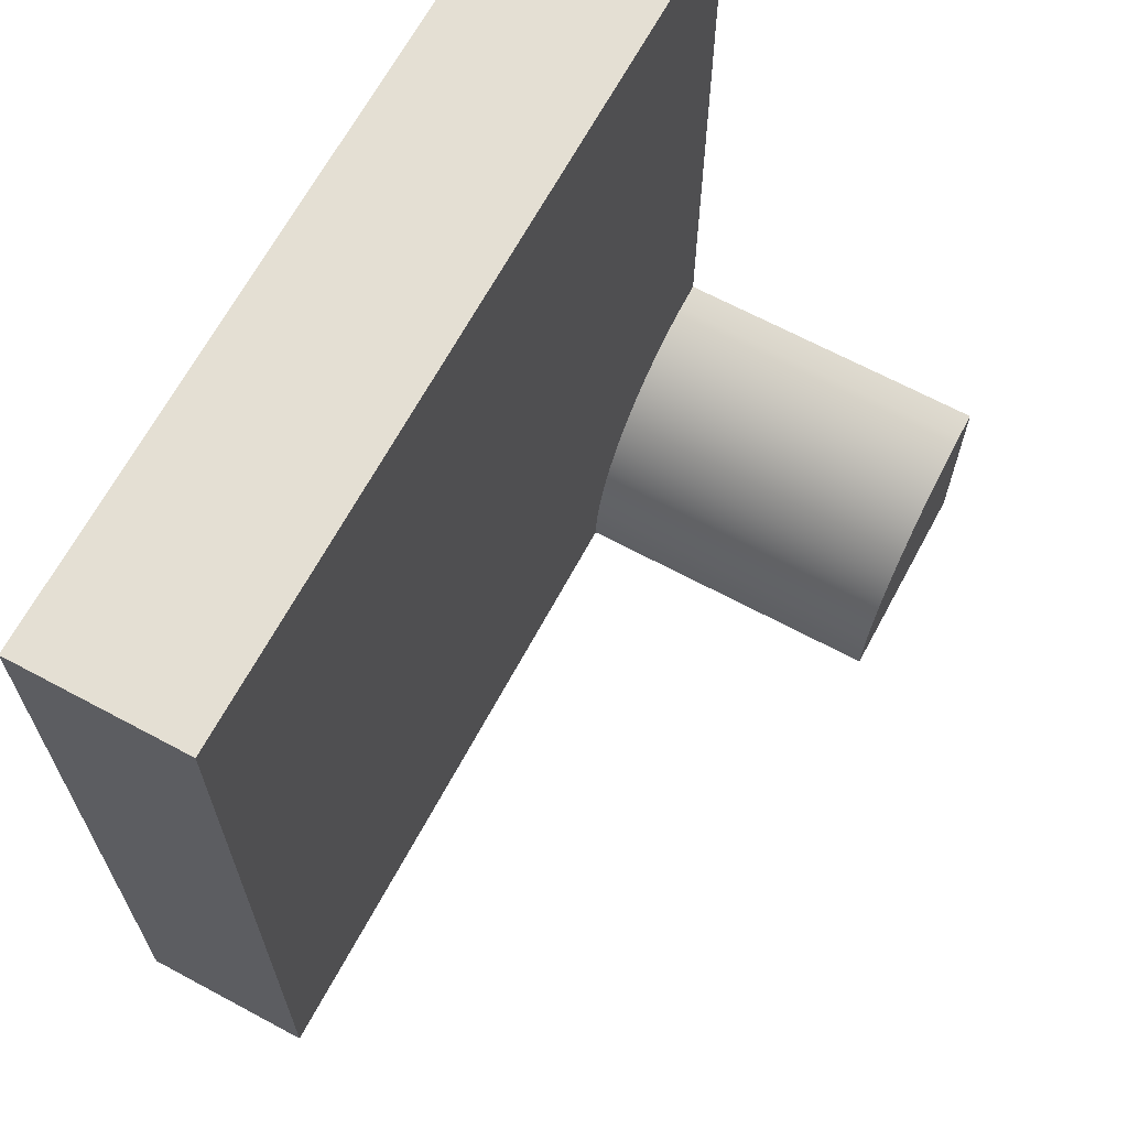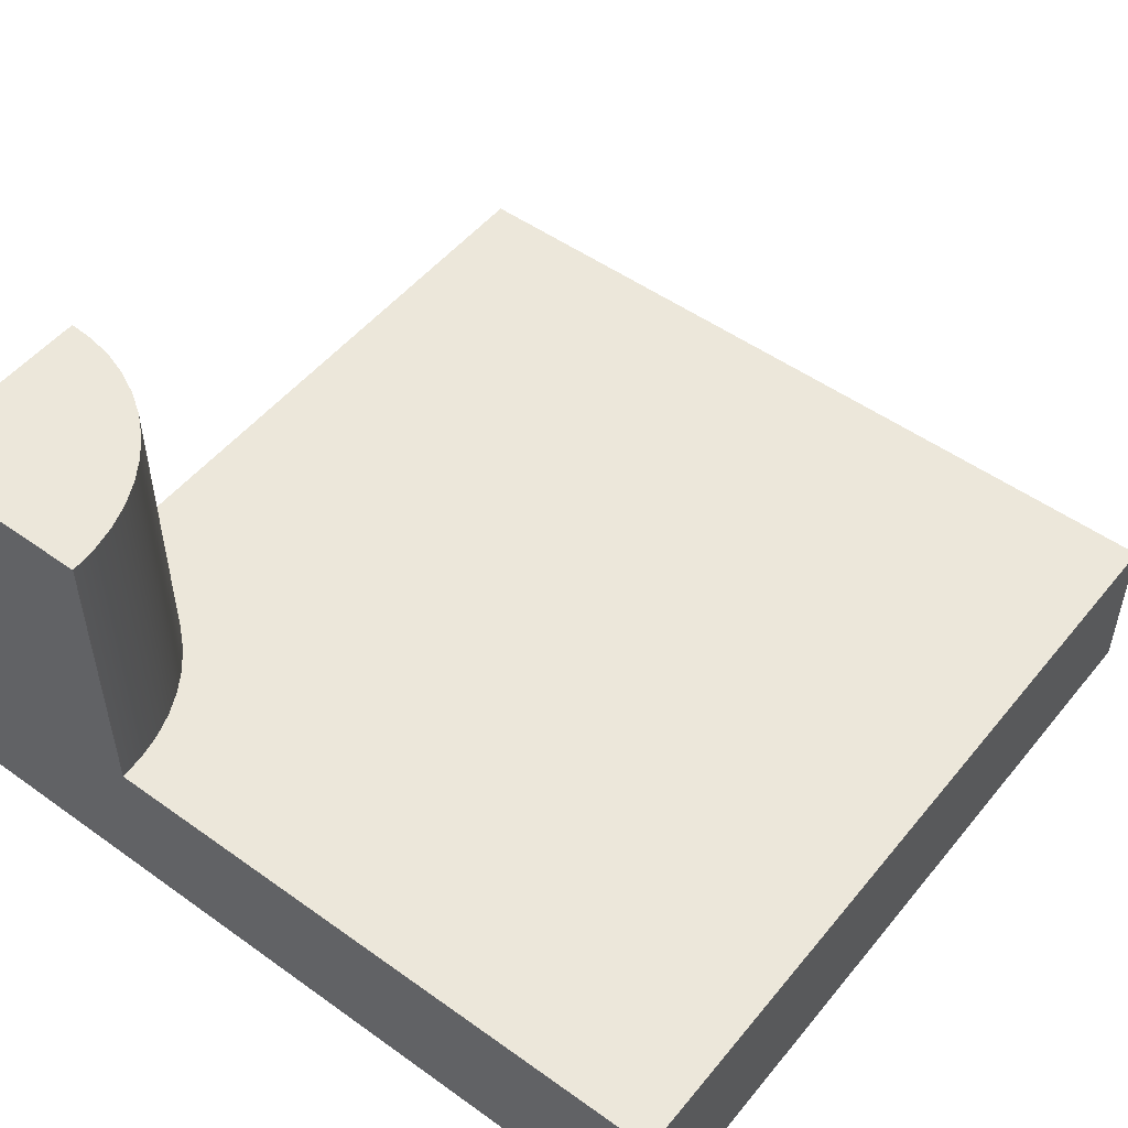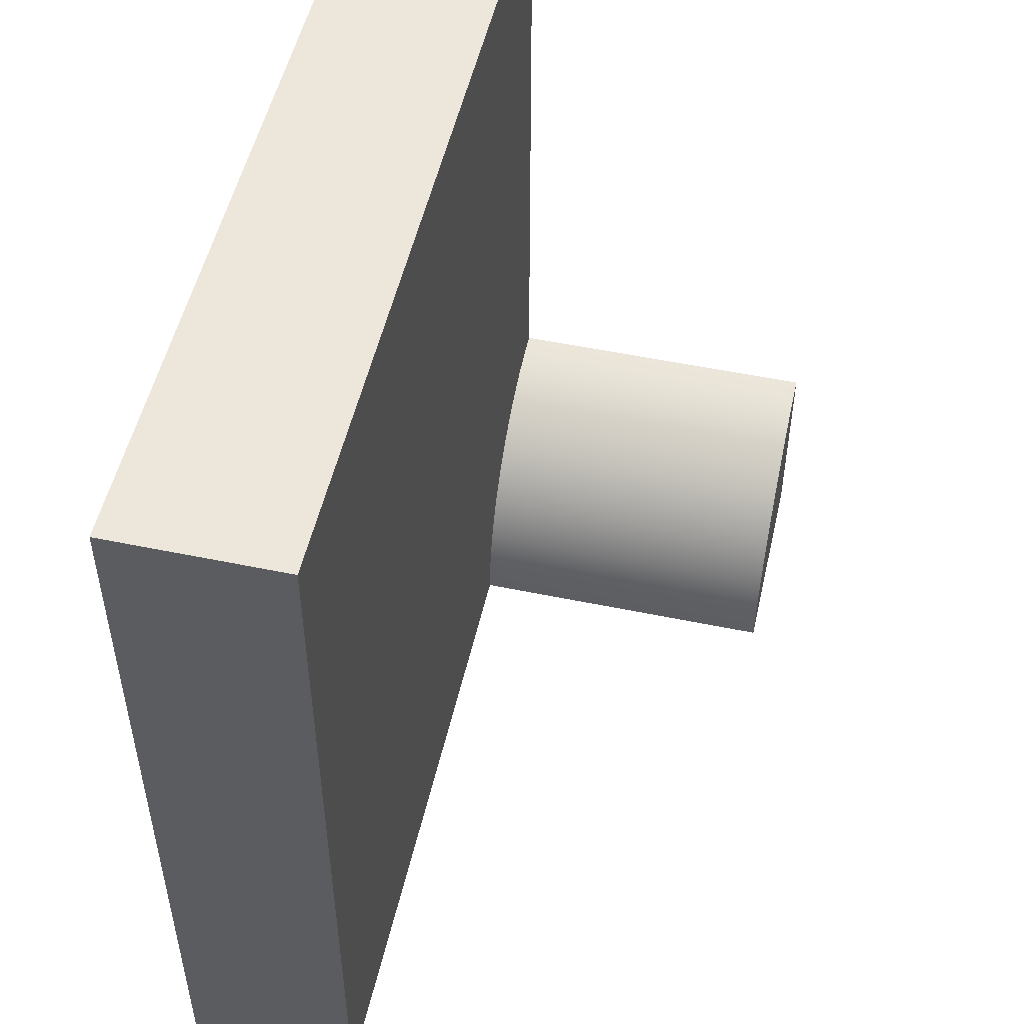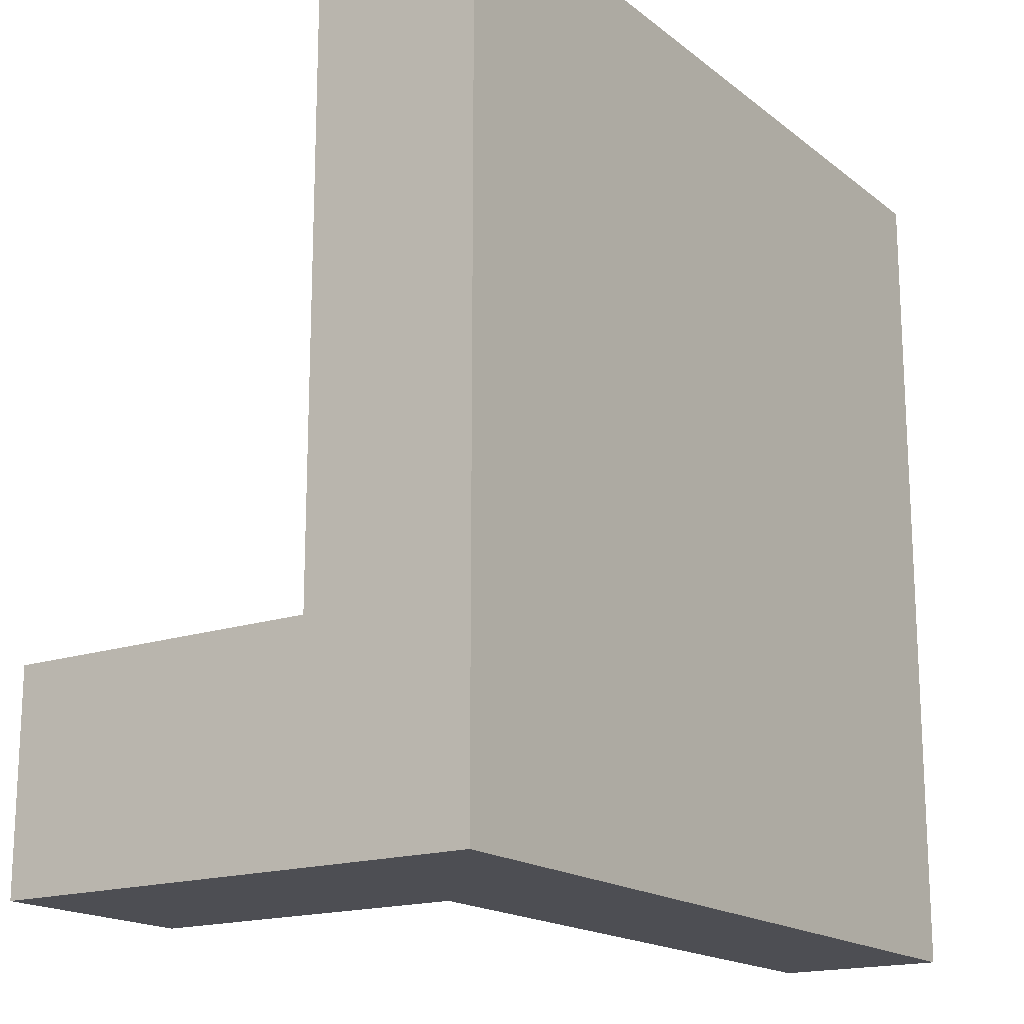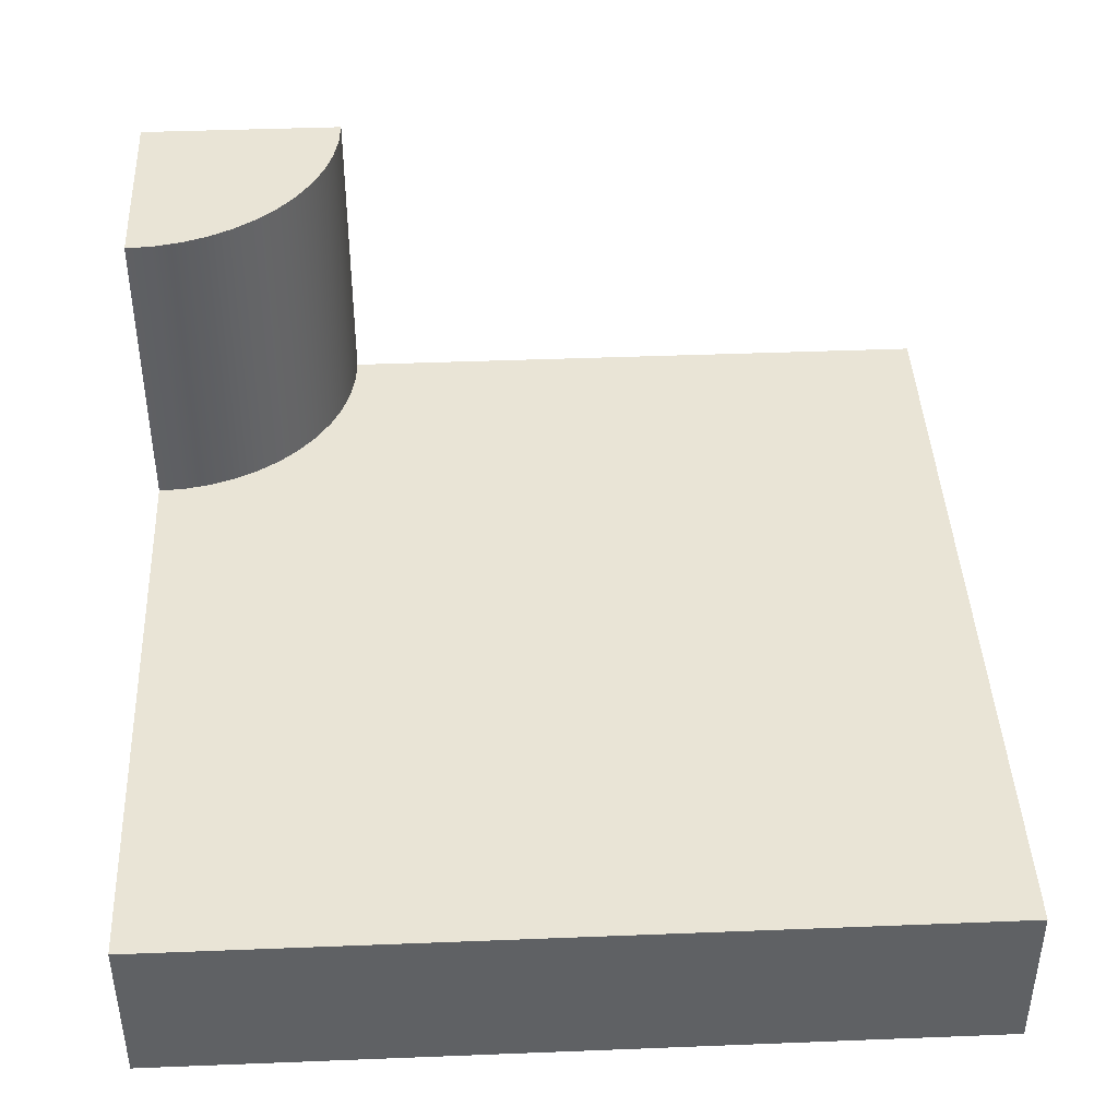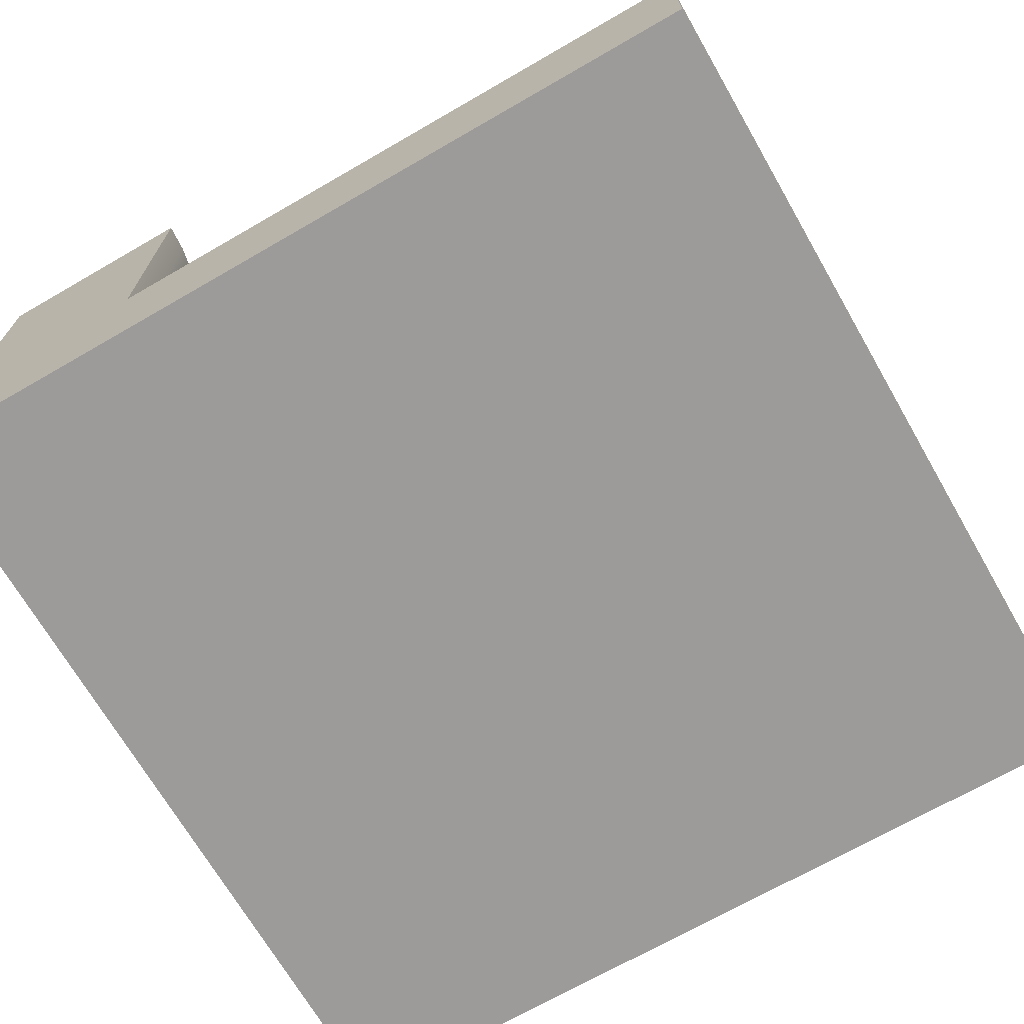
<metadata>
{"format":"obj","ext":"obj","renderer":"f3d","projection":"perspective","resolution":1024,"background":"white","views":[{"elev":66.5,"azim":118.3,"up":"+Z"},{"elev":51.1,"azim":-52.1,"up":"+Y"},{"elev":51.7,"azim":102.7,"up":"+Z"},{"elev":-17.3,"azim":-56.2,"up":"+Z"},{"elev":42.4,"azim":-2.7,"up":"+Y"},{"elev":-69.7,"azim":-60.0,"up":"+Y"}]}
</metadata>
<code>
o Mesh1_Group1_Model.082
v 0.7244 0.6 -2.806
v 0.7436 0.6 -2.902
v 0.7436 1.73 -2.902
v 0.7244 1.73 -2.806
v 3 0.6 -3
v 0.75 0.6 -3
v 0.6929 0.6 -2.713
v 0.6495 0.6 -2.625
v 0.595 0.6 -2.543
v 0.5303 0.6 -2.47
v 0.4566 0.6 -2.405
v 0.375 0.6 -2.35
v 0.287 0.6 -2.307
v 0.1941 0.6 -2.276
v 0.09789 0.6 -2.256
v 0 0.6 -2.25
v 0 0.6 0
v 3 0.6 0
v 3 0.3 -3
v 0.75 0.3 -3
v 3 0.3 0
v 0 0.3 0
v 0 0.3 -2.25
v 0 1.73 -2.25
v 0 1.73 -3
v 0 0 -3
v 0 0 0
v 0.09789 1.73 -2.256
v 0.1941 1.73 -2.276
v 0.287 1.73 -2.307
v 0.375 1.73 -2.35
v 0.4566 1.73 -2.405
v 0.5303 1.73 -2.47
v 0.595 1.73 -2.543
v 0.6495 1.73 -2.625
v 0.6929 1.73 -2.713
v 0.75 1.73 -3
v 3 0 -3
v 3 0 -0
f 32 33 25
f 20 26 6
f 28 15 14 29
f 27 22 23
f 26 25 37 6
f 26 27 23
f 23 16 26
f 33 10 9 34
f 29 14 13 30
f 30 13 12 31
f 32 11 10 33
f 24 16 15 28
f 34 9 8 35
f 25 26 16 24
f 35 8 7 36
f 36 7 1 4
f 3 2 6 37
f 37 25 3
f 24 28 25
f 29 30 25
f 31 32 25
f 33 34 25
f 35 36 25
f 4 3 25
f 25 28 29
f 30 31 25
f 34 35 25
f 4 25 36
f 39 38 19 21
f 20 19 38
f 20 38 26
f 27 39 21 22
f 31 12 11 32
f 4 1 2 3
f 10 11 18
f 6 5 19 20
f 18 5 9
f 5 6 2
f 16 17 15
f 15 17 14
f 5 2 1
f 5 1 7
f 14 17 13
f 13 17 12
f 5 7 8
f 5 8 9
f 12 17 11
f 11 17 18
f 18 9 10
f 5 18 21 19
f 18 17 22 21
f 17 16 23 22
f 38 39 27 26

</code>
